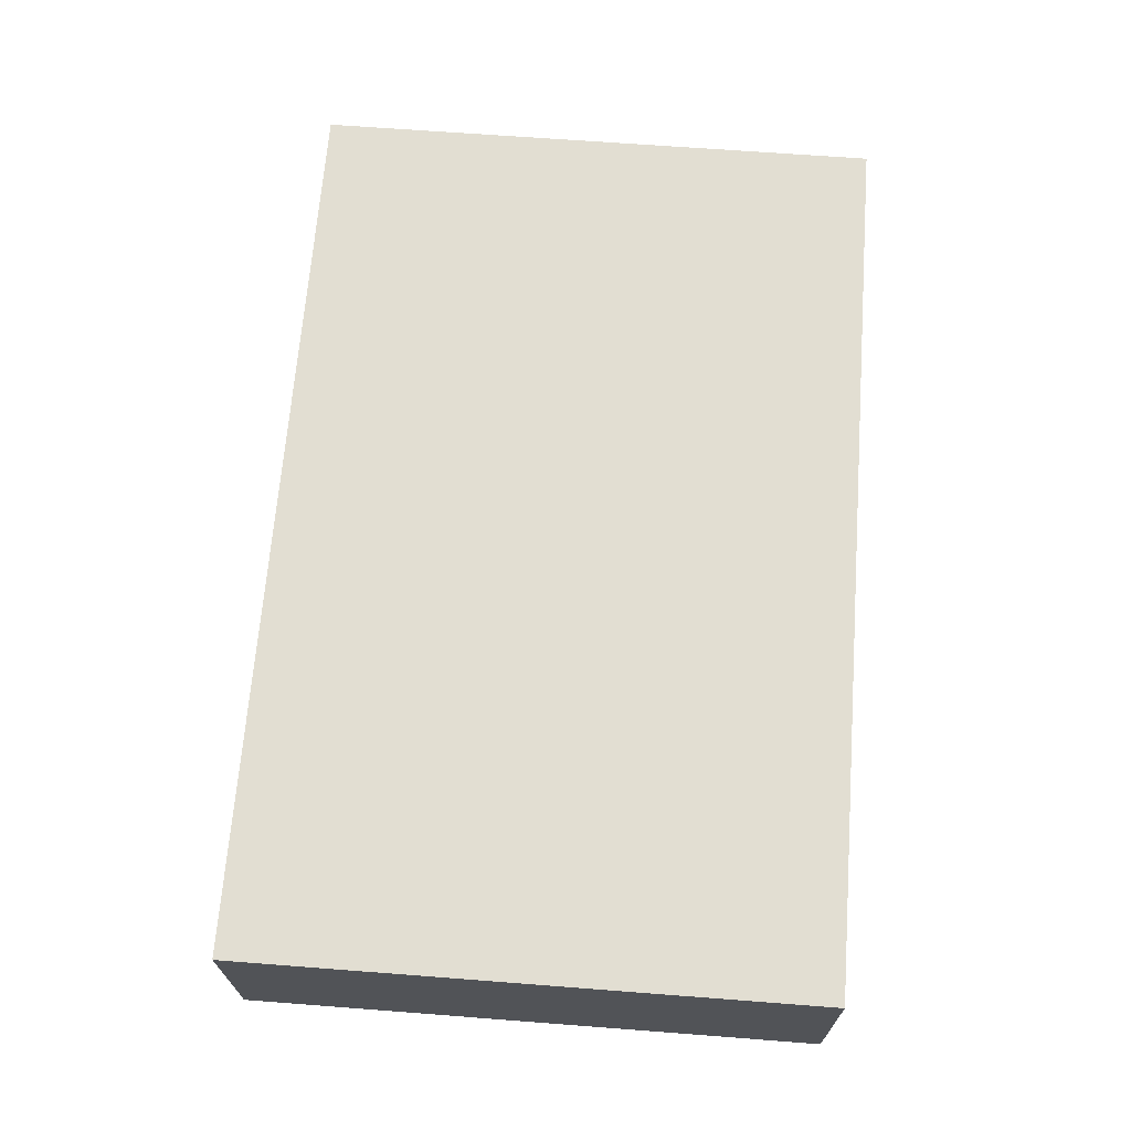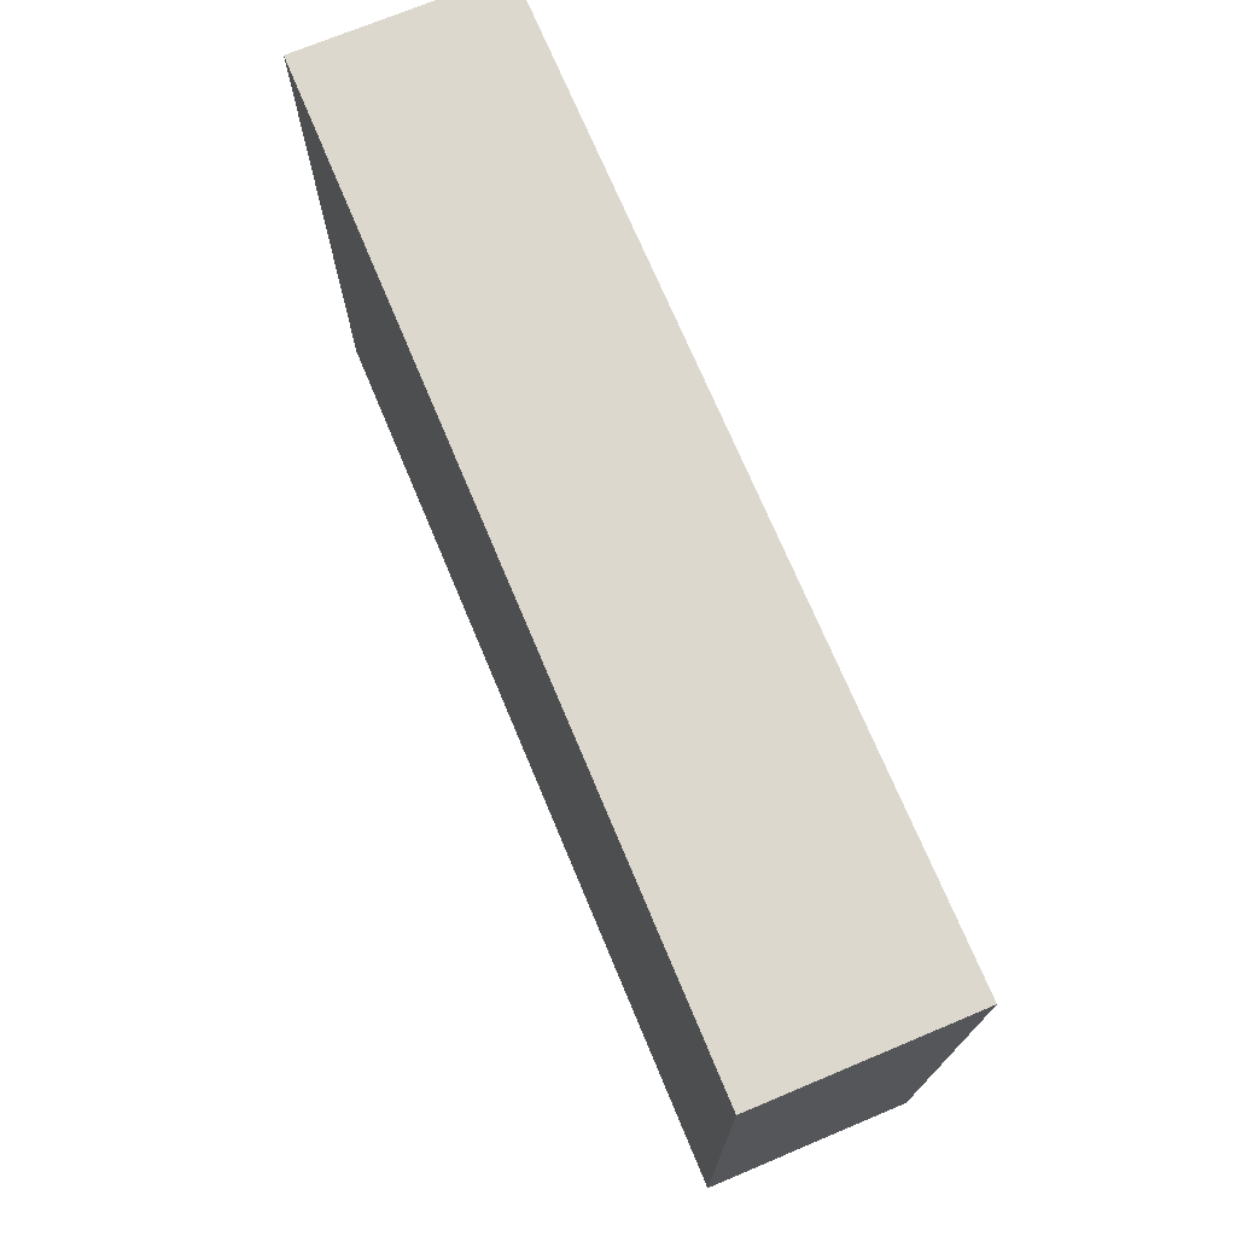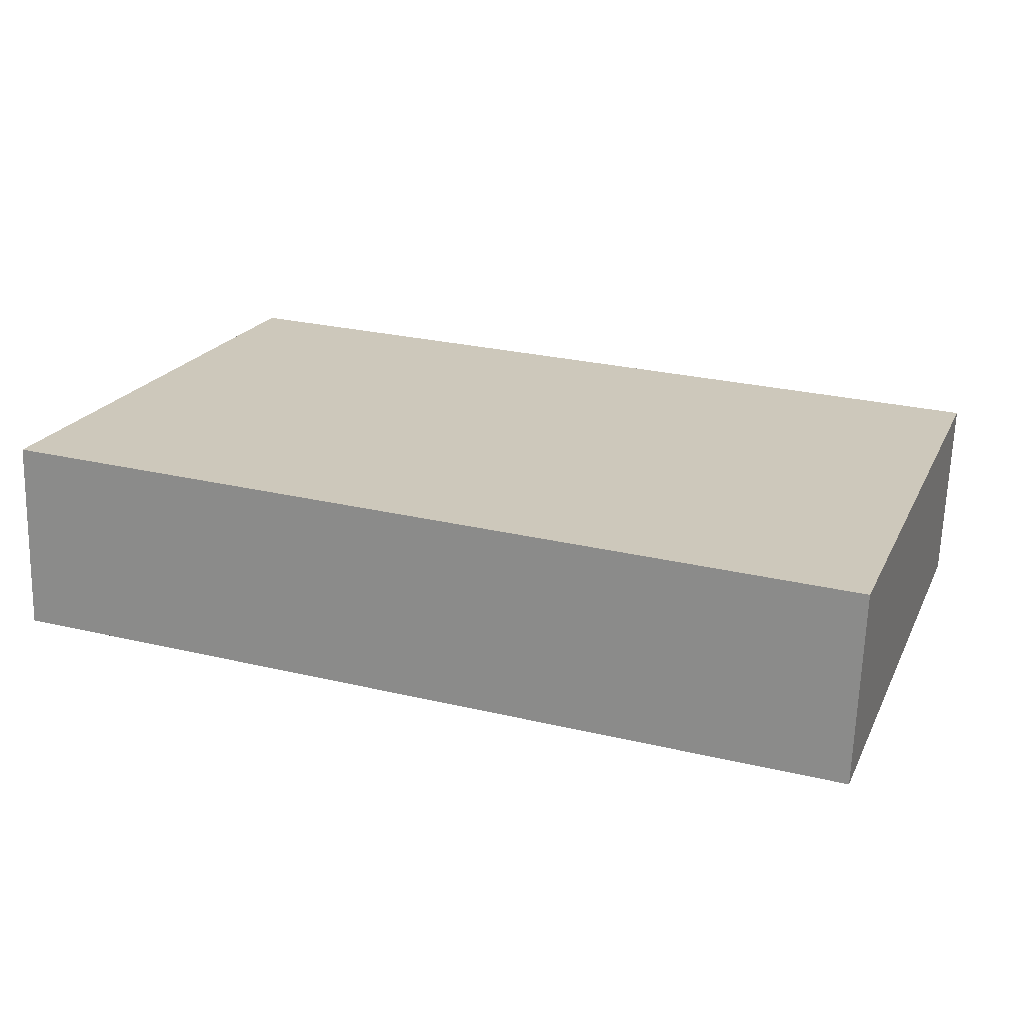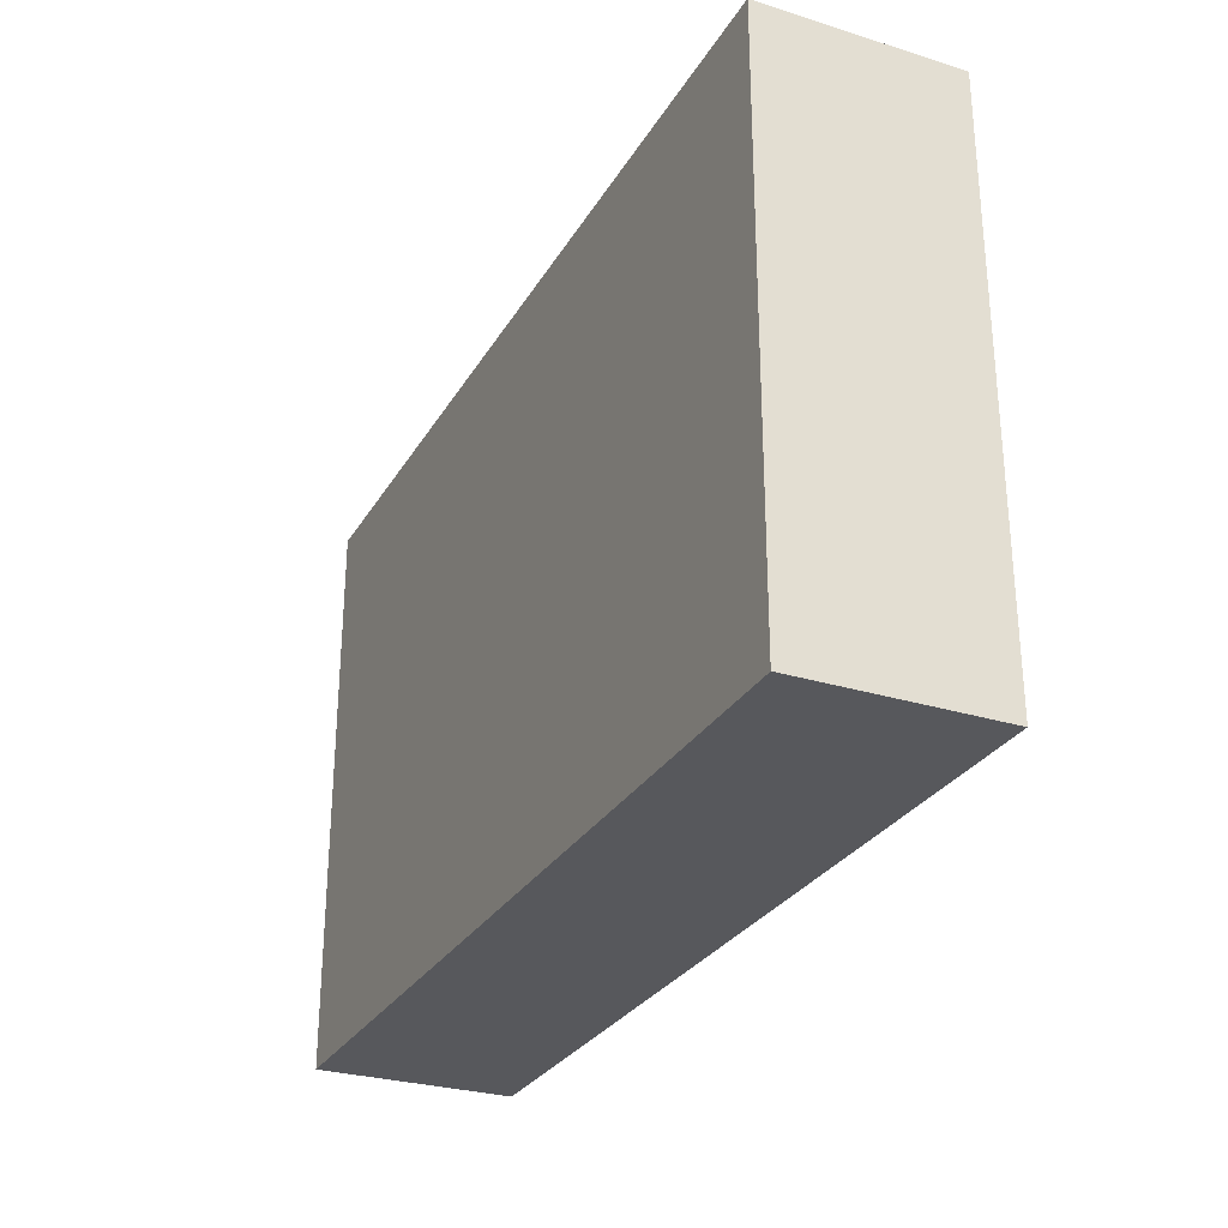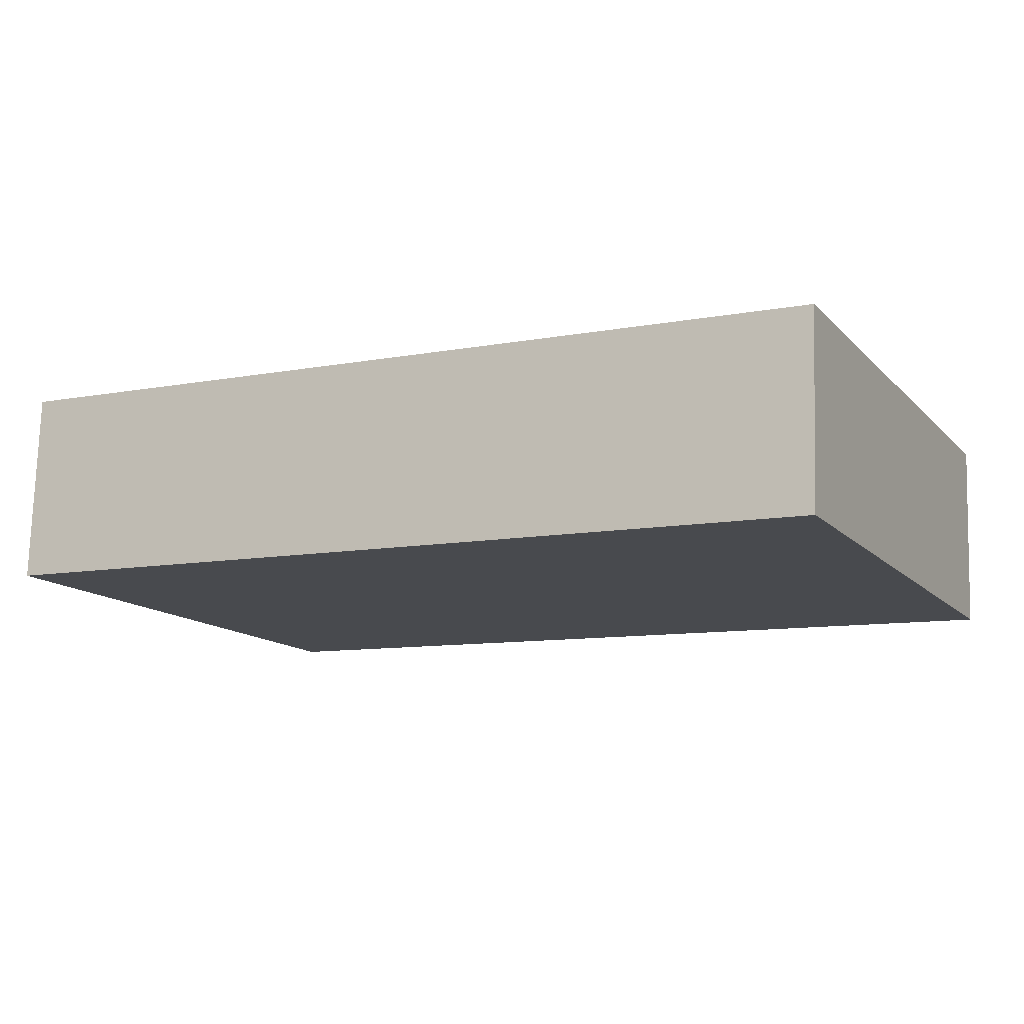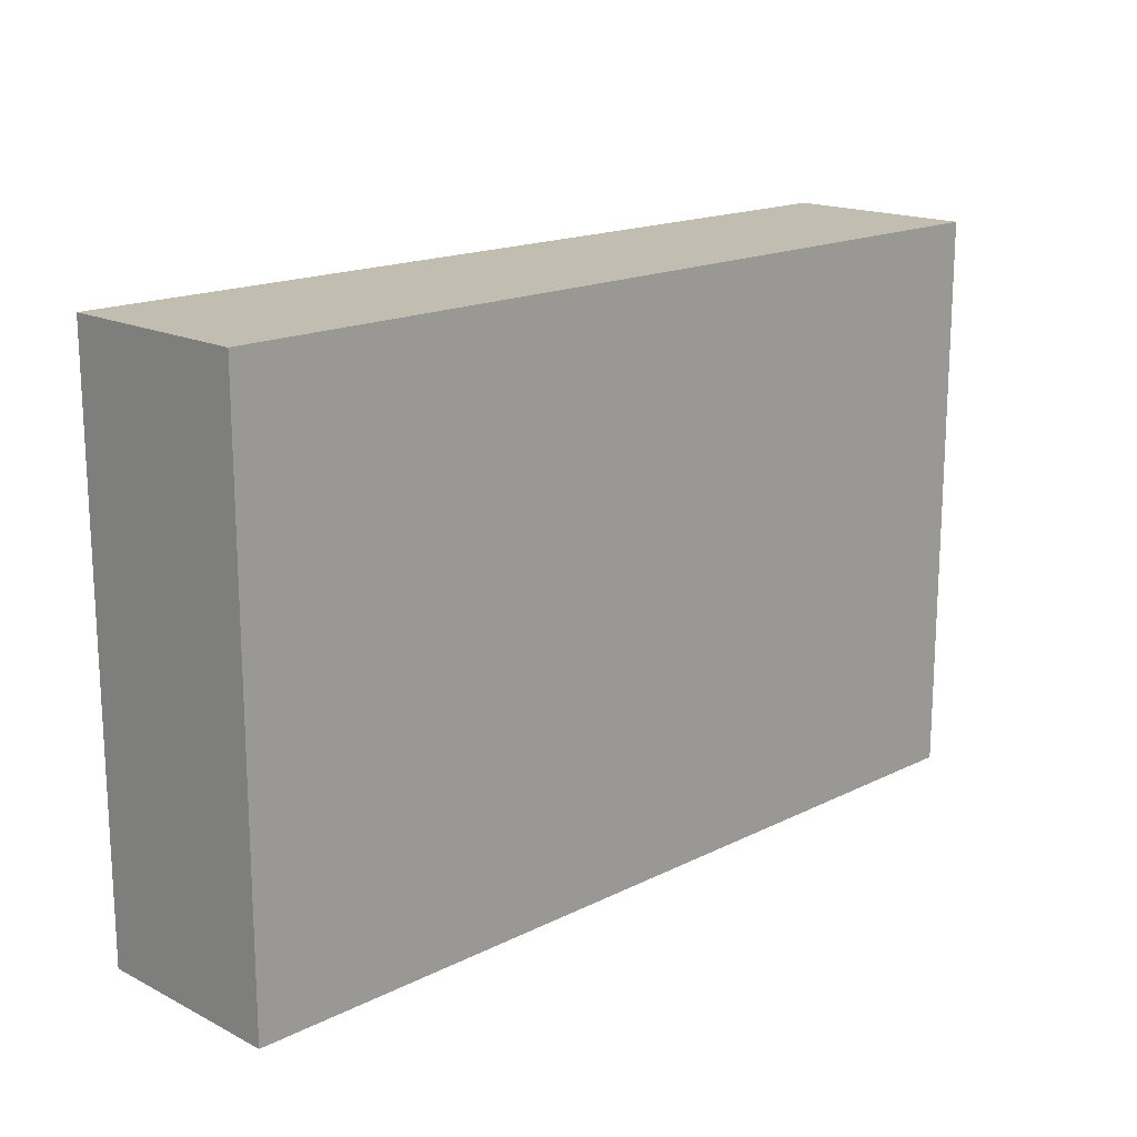
<metadata>
{"format":"obj","ext":"obj","renderer":"f3d","projection":"perspective","resolution":1024,"background":"white","views":[{"elev":65.8,"azim":94.4,"up":"+Z"},{"elev":72.1,"azim":-110.8,"up":"+Y"},{"elev":20.9,"azim":20.3,"up":"+Z"},{"elev":-28.6,"azim":67.0,"up":"+Y"},{"elev":-13.7,"azim":26.9,"up":"+Z"},{"elev":16.9,"azim":-42.9,"up":"+Y"}]}
</metadata>
<code>
v  1.9 3.193 -0.063
v  5.041 3.193 0.928
v  5.005 3.193 -0.165
v  0.332 3.193 -0.011
v  0.036 3.193 1.107
v  0 3.193 1.955e-16
v  5.005 1.01e-17 -0.165
v  1.9 3.858e-18 -0.063
v  0 0 0
v  0.332 6.736e-19 -0.011
v  0.036 -6.778e-17 1.107
v  5.041 -5.682e-17 0.928
g defaultobject
f 1 2 3
f 2 1 4
f 2 4 5
f 5 4 6
f 7 1 3
f 1 7 8
f 1 8 4
f 4 8 6
f 6 8 9
f 9 8 10
f 9 5 6
f 5 9 11
f 11 2 5
f 2 11 12
f 12 3 2
f 3 12 7
f 10 11 9
f 11 10 8
f 11 8 12
f 12 8 7

</code>
